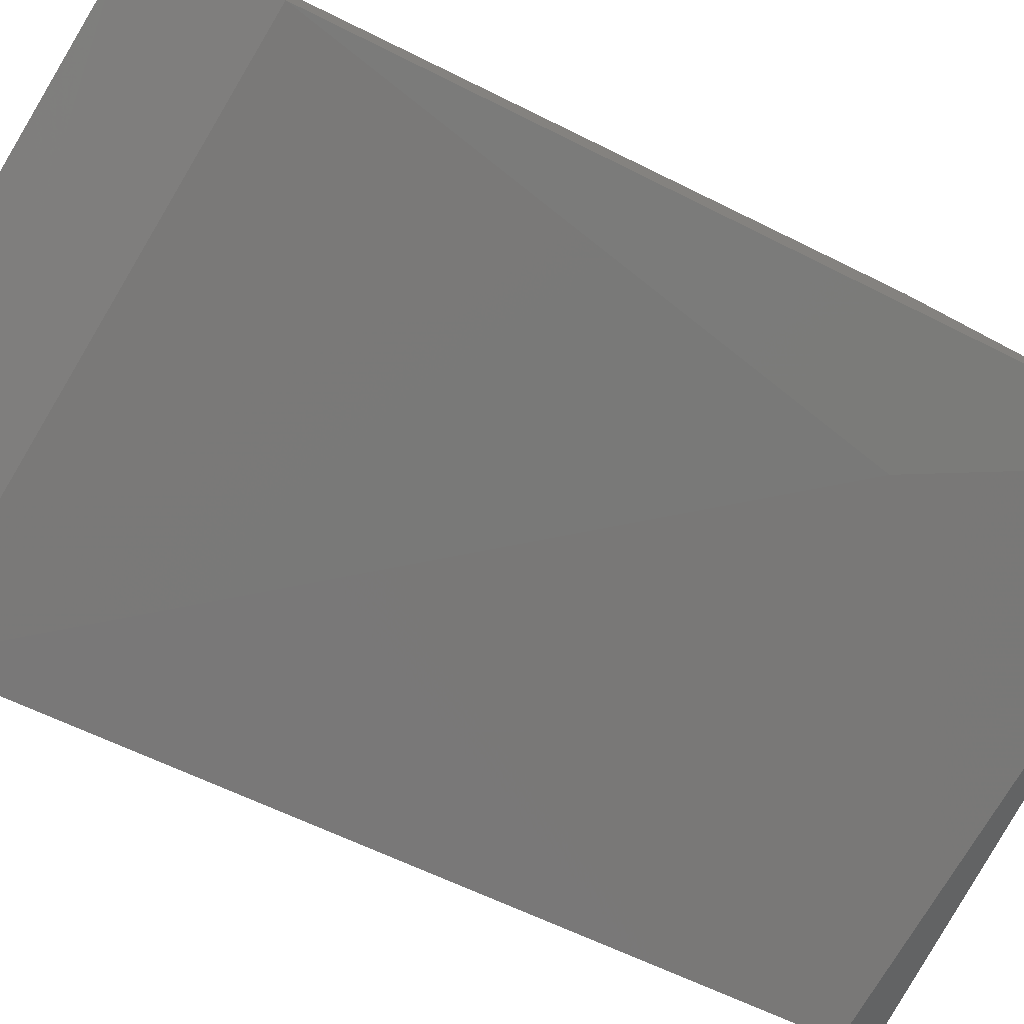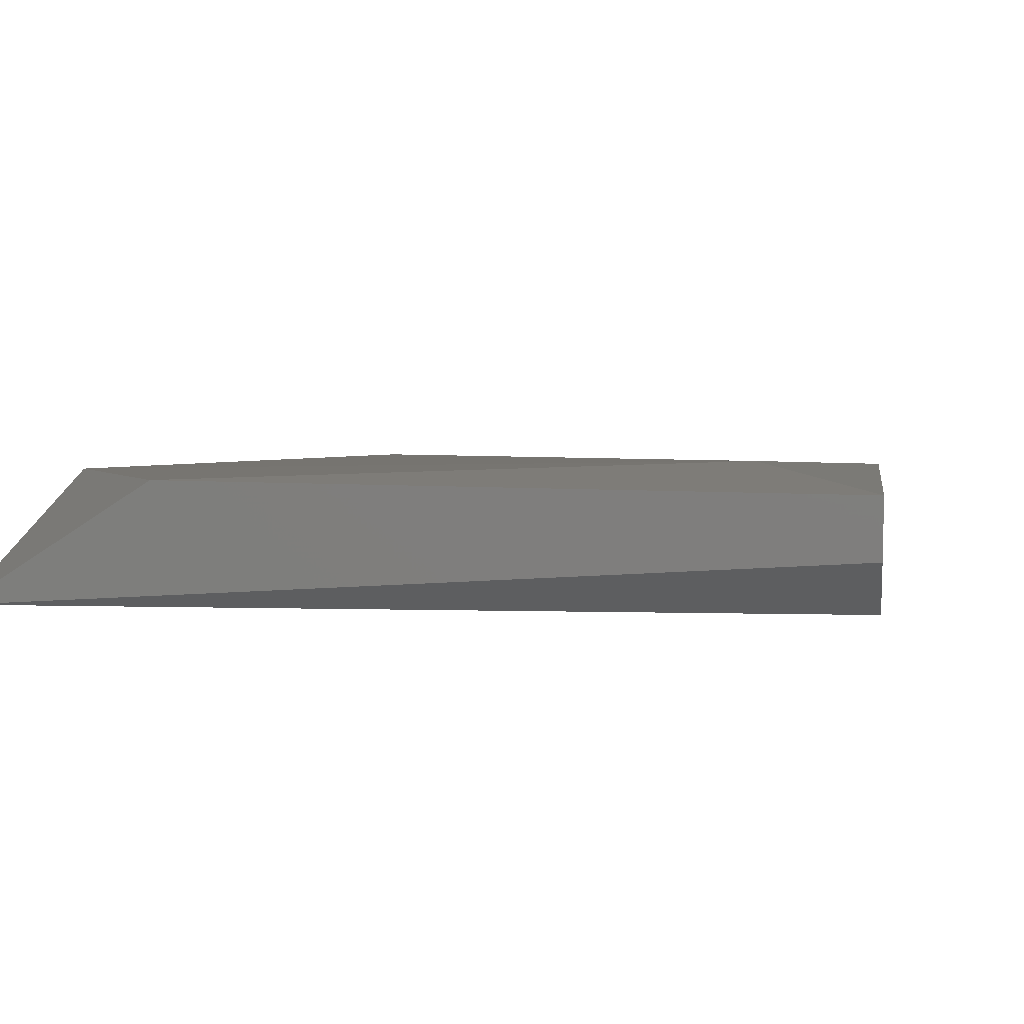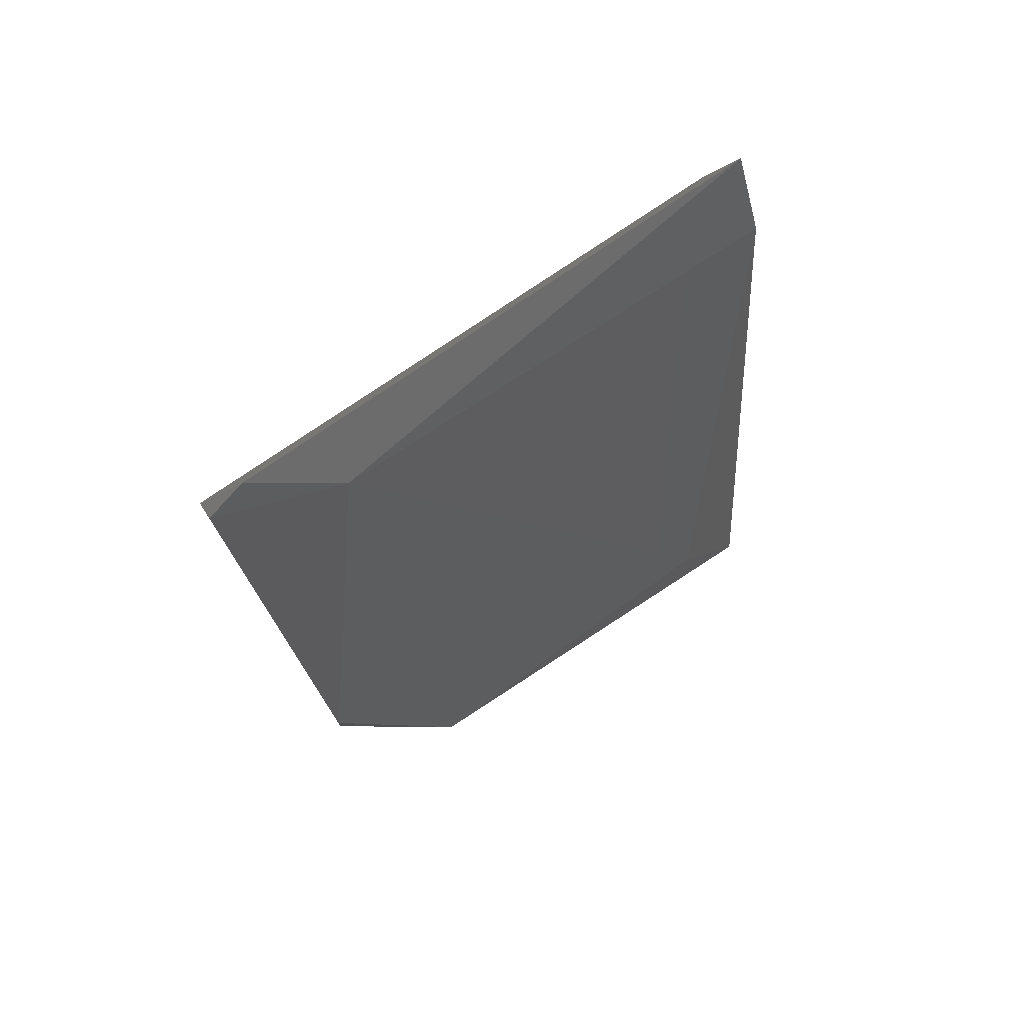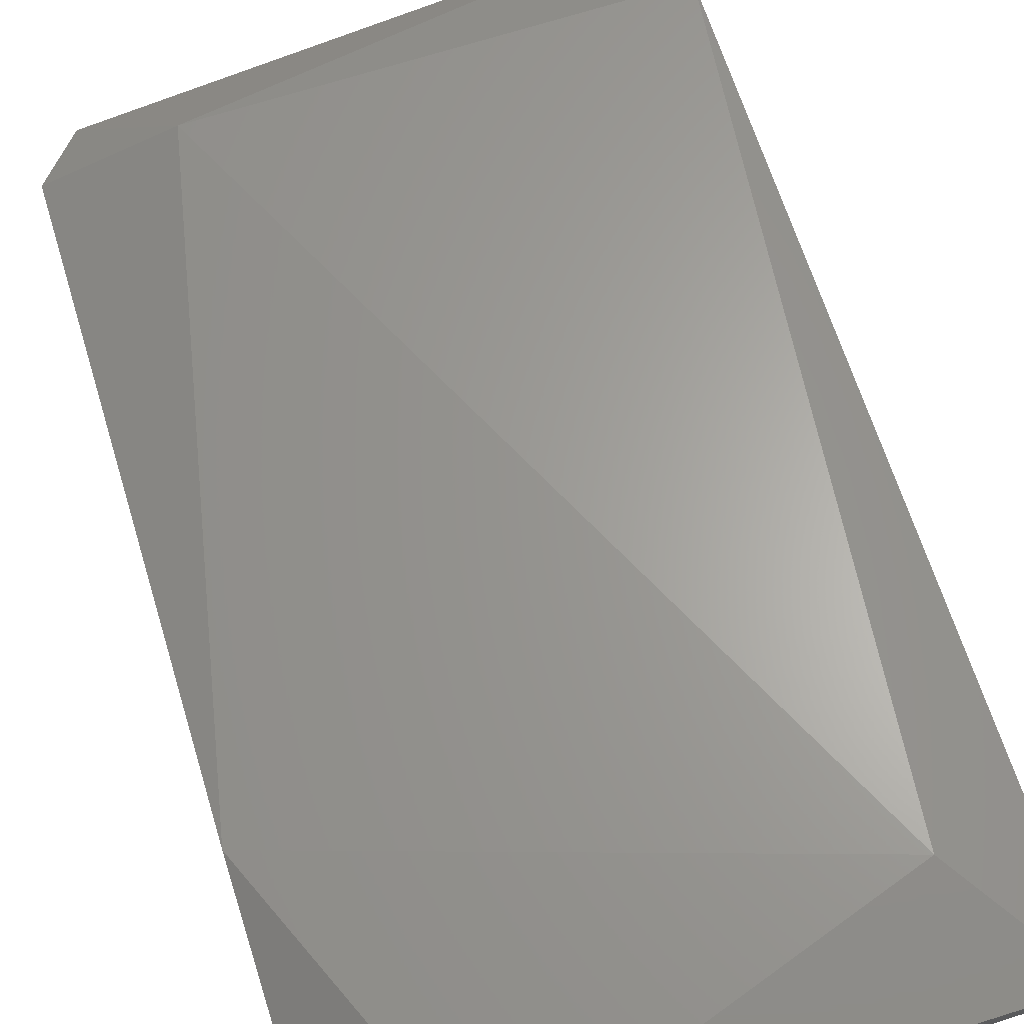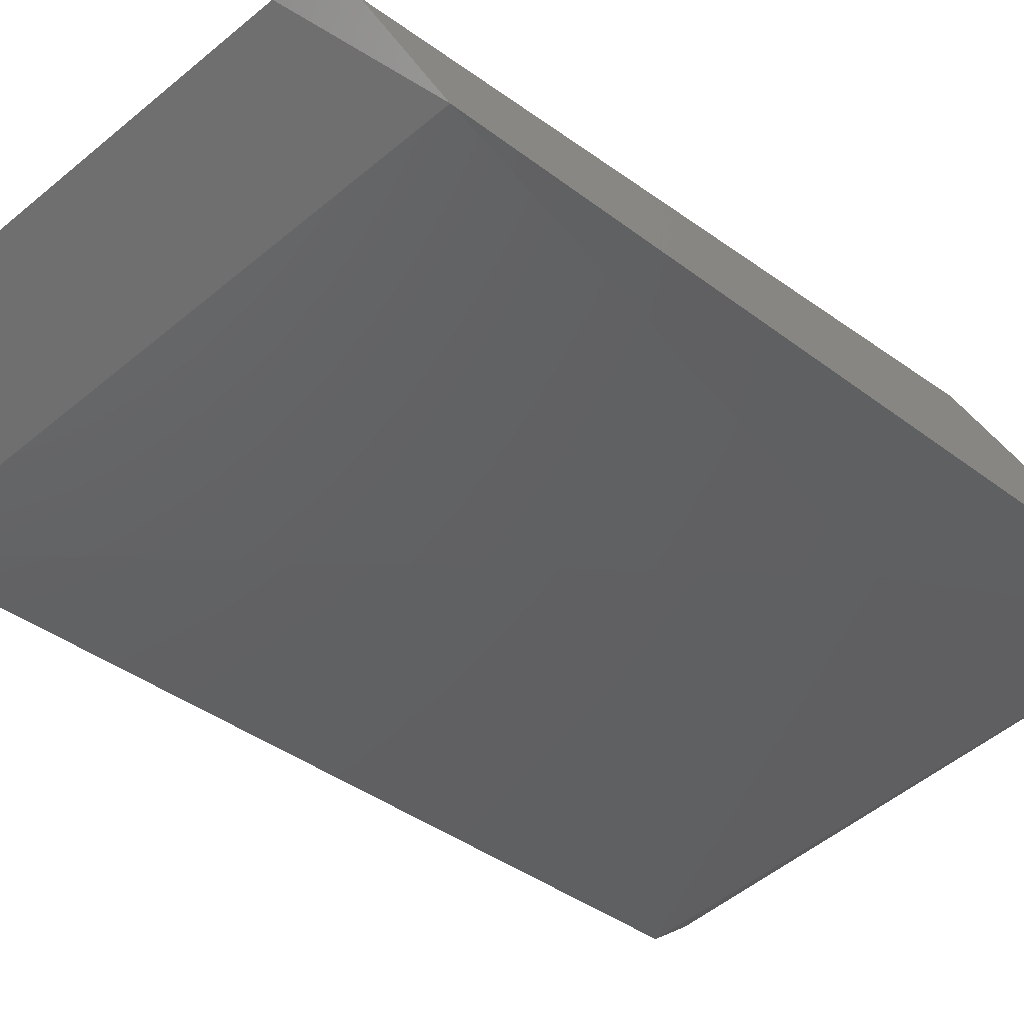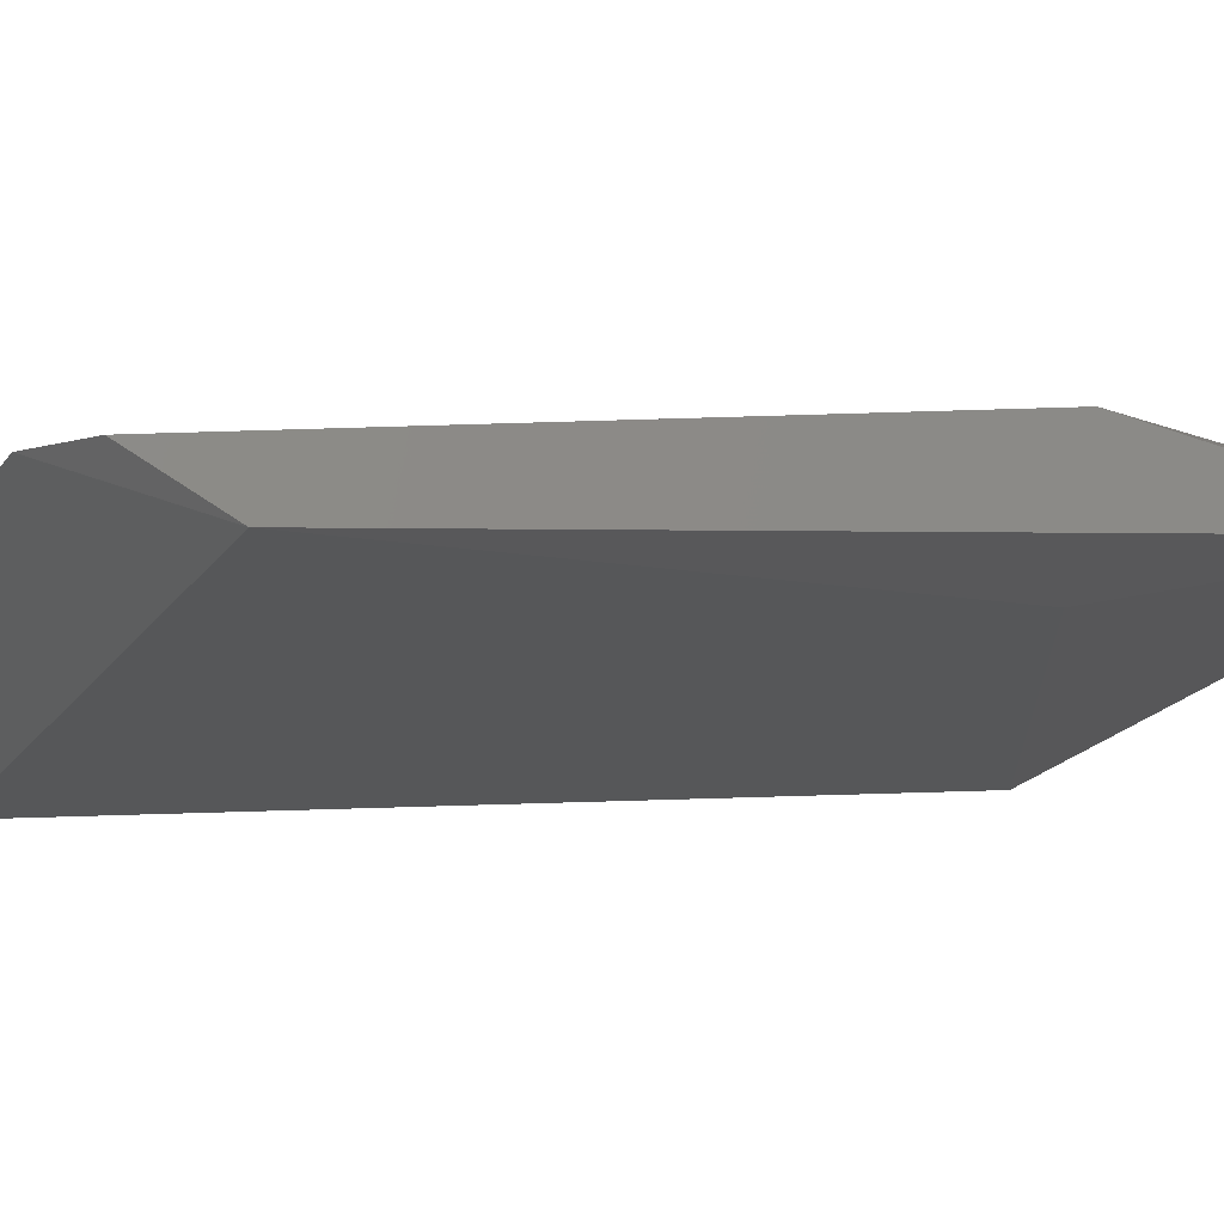
<metadata>
{"format":"stl","ext":"stl","renderer":"f3d","projection":"perspective","resolution":1024,"background":"white","views":[{"elev":-76.0,"azim":63.1,"up":"+Y"},{"elev":10.0,"azim":-172.8,"up":"+Y"},{"elev":76.3,"azim":146.8,"up":"+Z"},{"elev":72.5,"azim":162.8,"up":"+Y"},{"elev":-50.7,"azim":46.6,"up":"+Y"},{"elev":-21.3,"azim":68.0,"up":"+Y"}]}
</metadata>
<code>
# stl→obj: 15 verts, 26 faces
v -0.03404 0.9008 0.1986
v -0.03404 0.887 0.1986
v -0.03404 0.8732 0.2125
v -0.03404 0.8318 0.4884
v -0.03404 0.8456 0.5299
v -0.03404 0.8594 0.5022
v 0.1454 0.8456 0.516
v 0.1178 0.8594 0.5022
v 0.1592 0.887 0.2953
v 0.1592 0.8732 0.1986
v 0.1178 0.9008 0.1986
v 0.1592 0.8318 0.4746
v 0.1592 0.8456 0.5022
v -0.006419 0.9008 0.2401
v 0.1178 0.8594 0.2815
f 1 2 3
f 1 3 4
f 1 4 5
f 5 6 1
f 7 8 5
f 9 10 11
f 4 12 7
f 4 7 5
f 13 12 10
f 13 10 9
f 13 9 8
f 13 8 7
f 13 7 12
f 6 5 8
f 2 10 3
f 2 1 11
f 2 11 10
f 14 1 6
f 14 6 8
f 14 8 9
f 14 9 11
f 14 11 1
f 15 12 4
f 15 4 3
f 15 3 10
f 15 10 12

</code>
